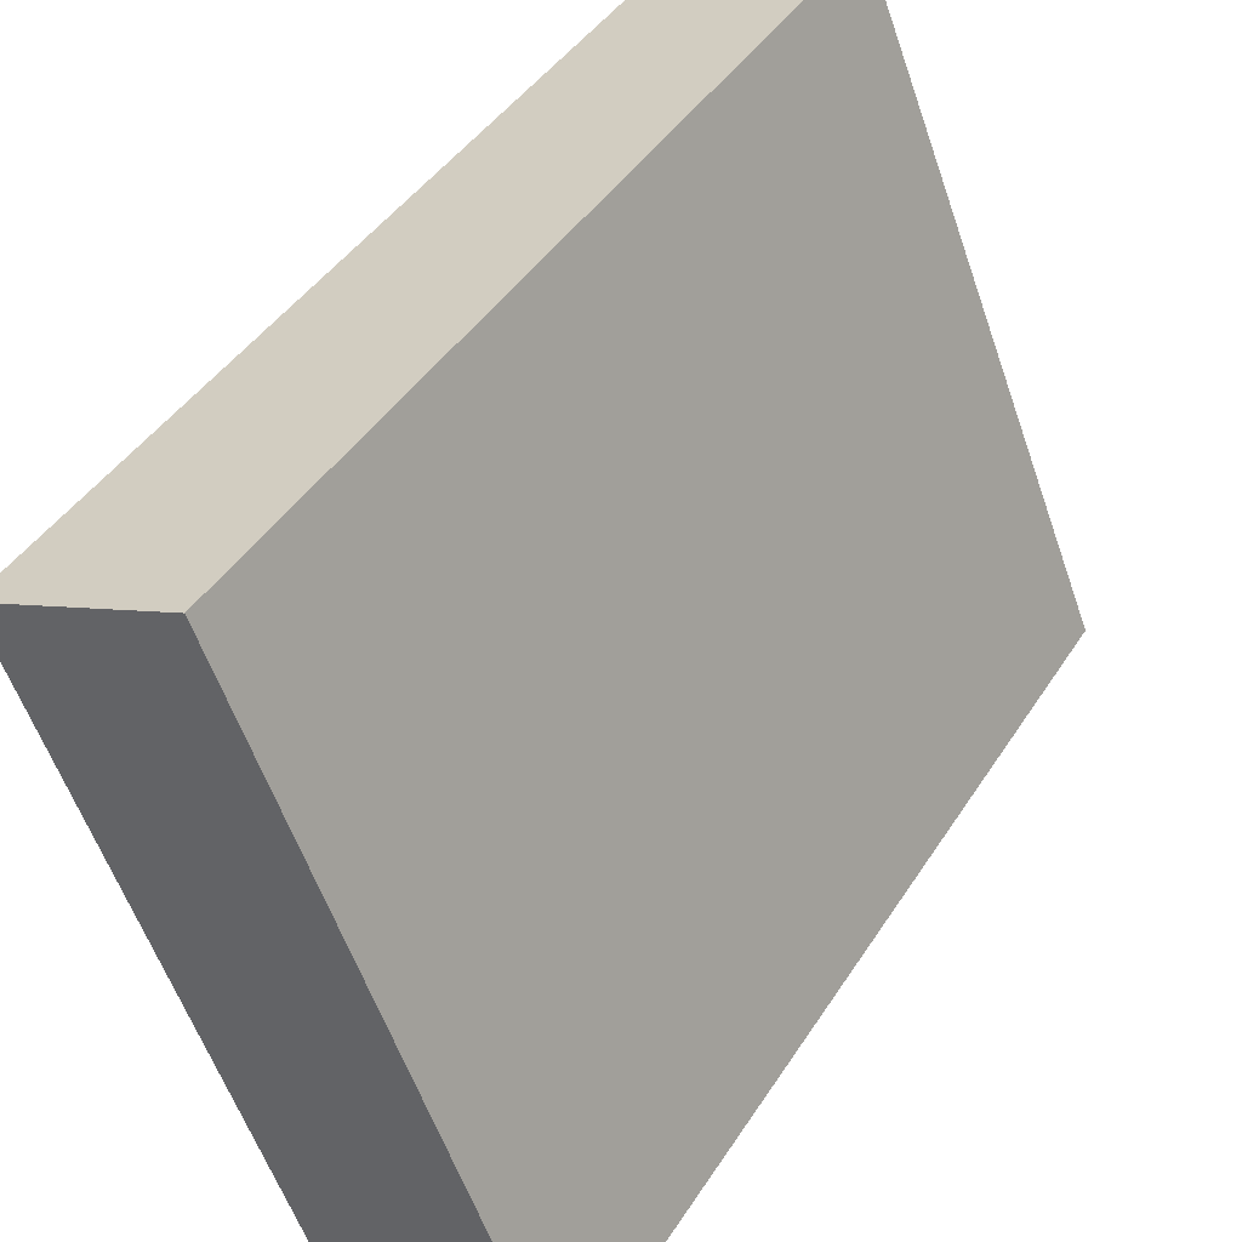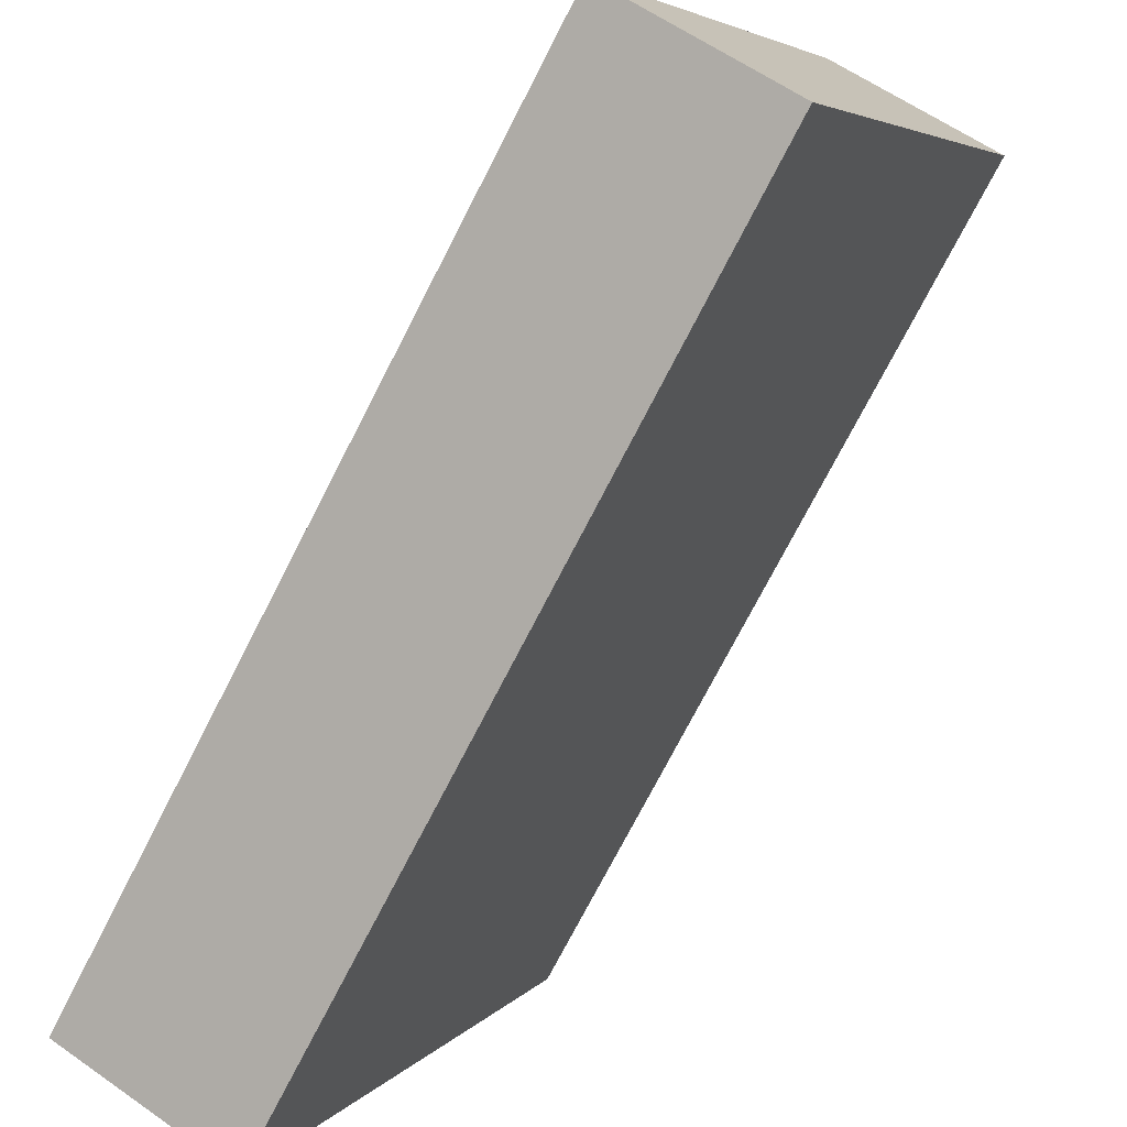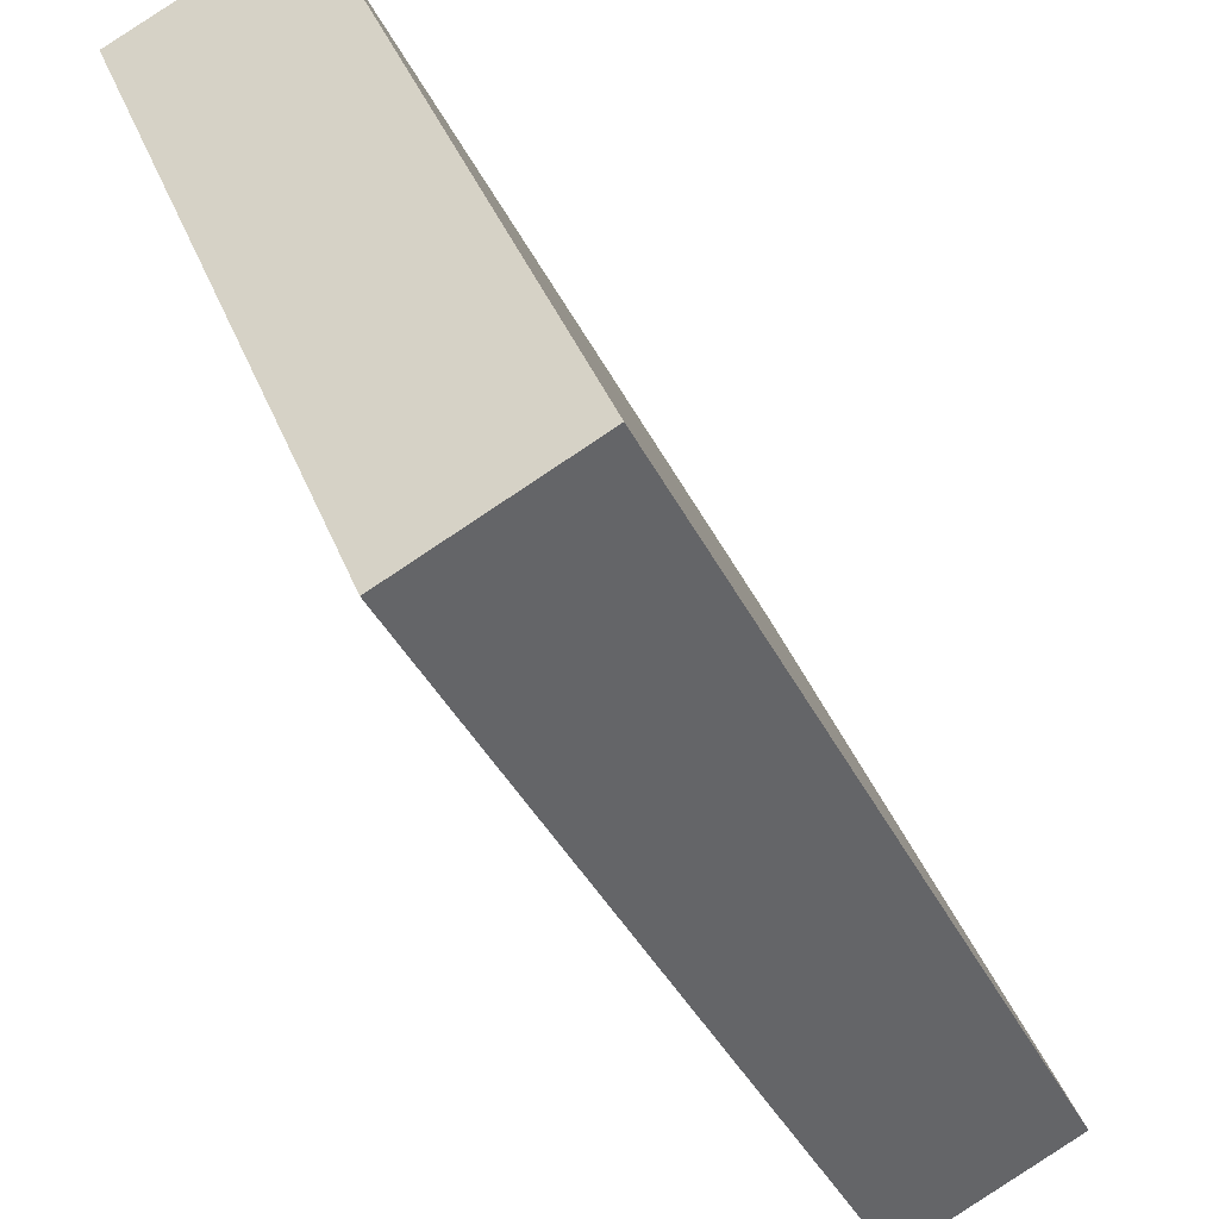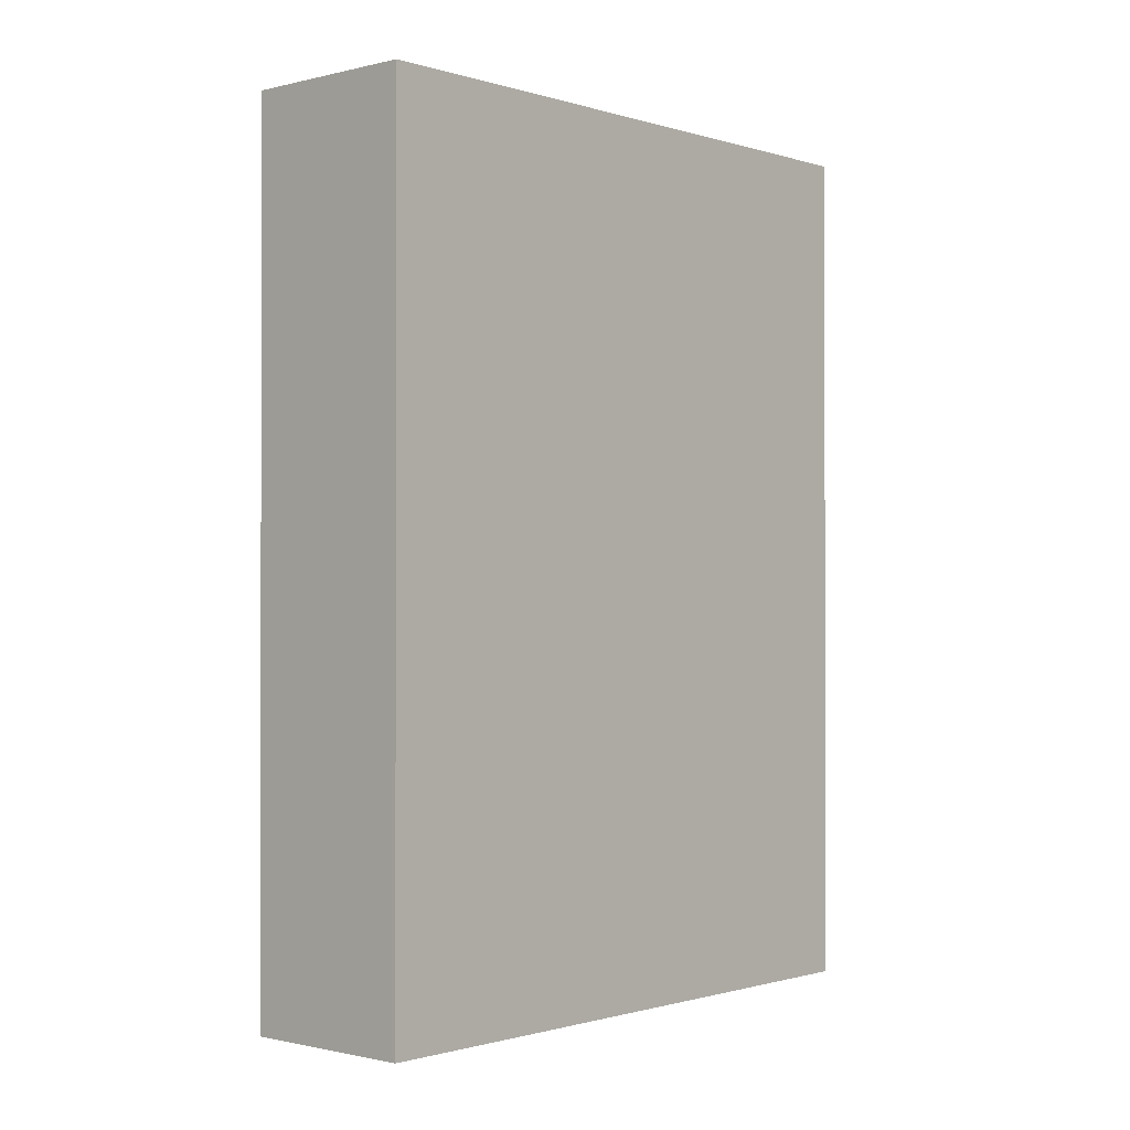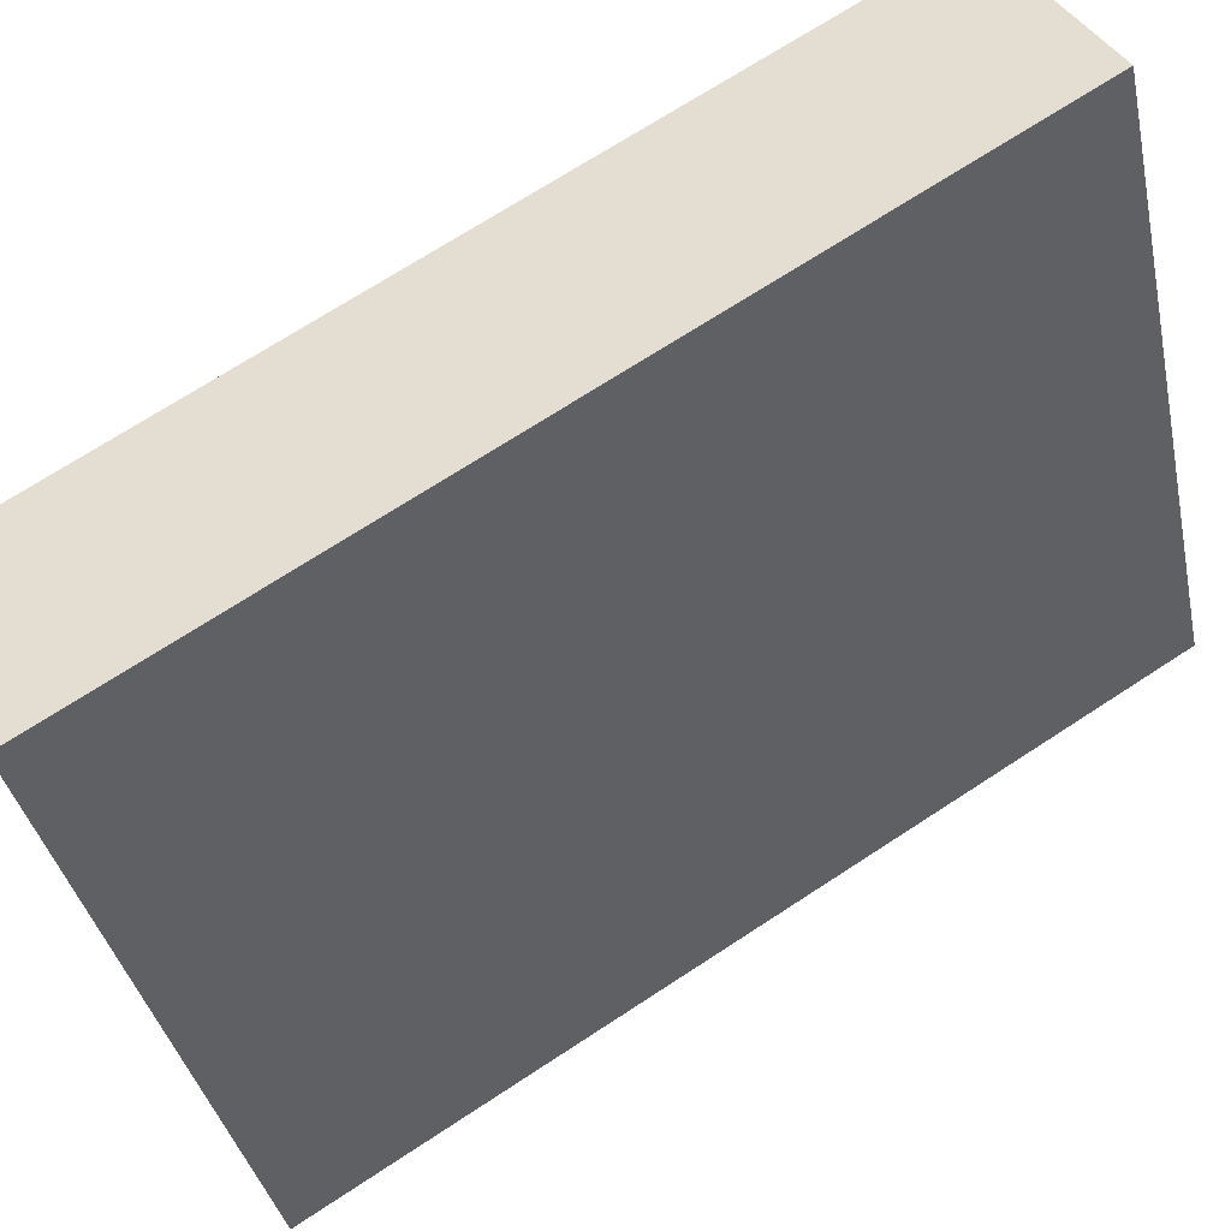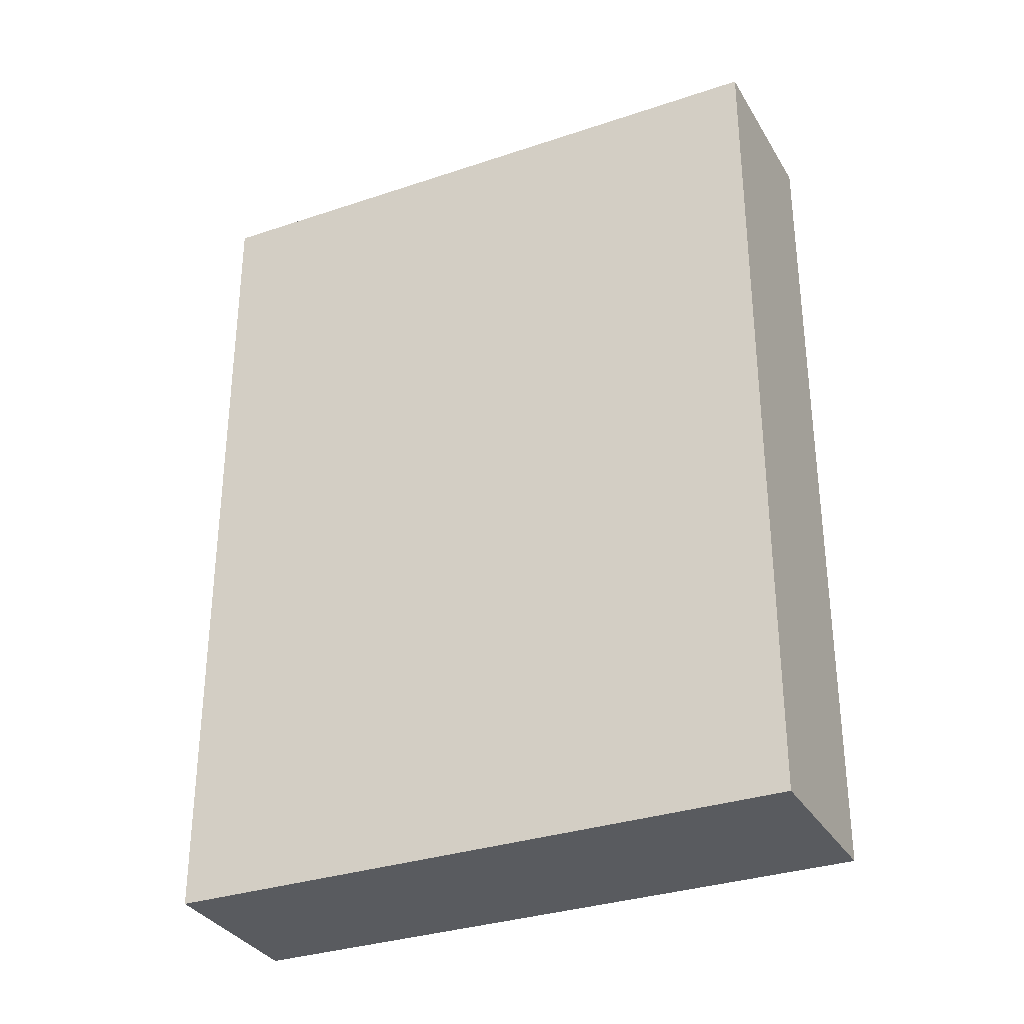
<metadata>
{"format":"obj","ext":"obj","renderer":"f3d","projection":"perspective","resolution":1024,"background":"white","views":[{"elev":42.4,"azim":29.9,"up":"+Z"},{"elev":-74.3,"azim":152.8,"up":"+Z"},{"elev":-39.7,"azim":24.4,"up":"+Z"},{"elev":-0.9,"azim":-161.2,"up":"+Y"},{"elev":70.7,"azim":56.8,"up":"+Z"},{"elev":-32.3,"azim":92.8,"up":"+Y"}]}
</metadata>
<code>
v  5.438 19.1 -13.15
v  9.063 7.089e-16 -11.58
v  5.438 8.055e-16 -13.15
v  9.063 19.1 -11.58
v  1.712 19.1 -4.144
v  1.712 2.537e-16 -4.144
v  3.703 19.1 1.476
v  0 0 0
v  3.703 -9.038e-17 1.476
v  0 19.1 1.17e-15
v  5.381 1.6e-16 -2.613
v  5.381 19.1 -2.613
g defaultobject
f 1 2 3
f 2 1 4
f 5 3 6
f 3 5 1
f 7 8 9
f 8 7 10
f 10 6 8
f 6 10 5
f 4 11 2
f 11 4 12
f 6 9 8
f 9 6 11
f 11 6 2
f 2 6 3
f 7 5 10
f 5 7 12
f 5 12 4
f 5 4 1
f 12 9 11
f 9 12 7

</code>
